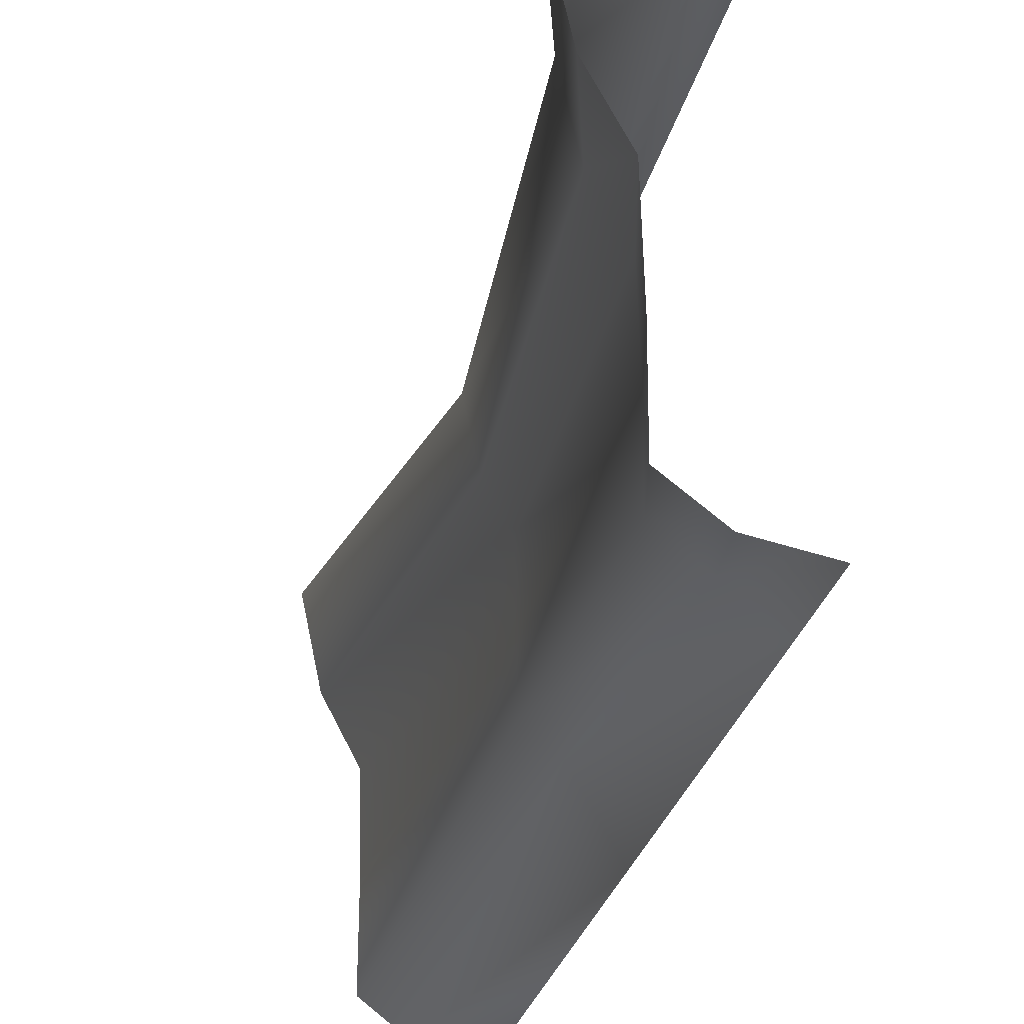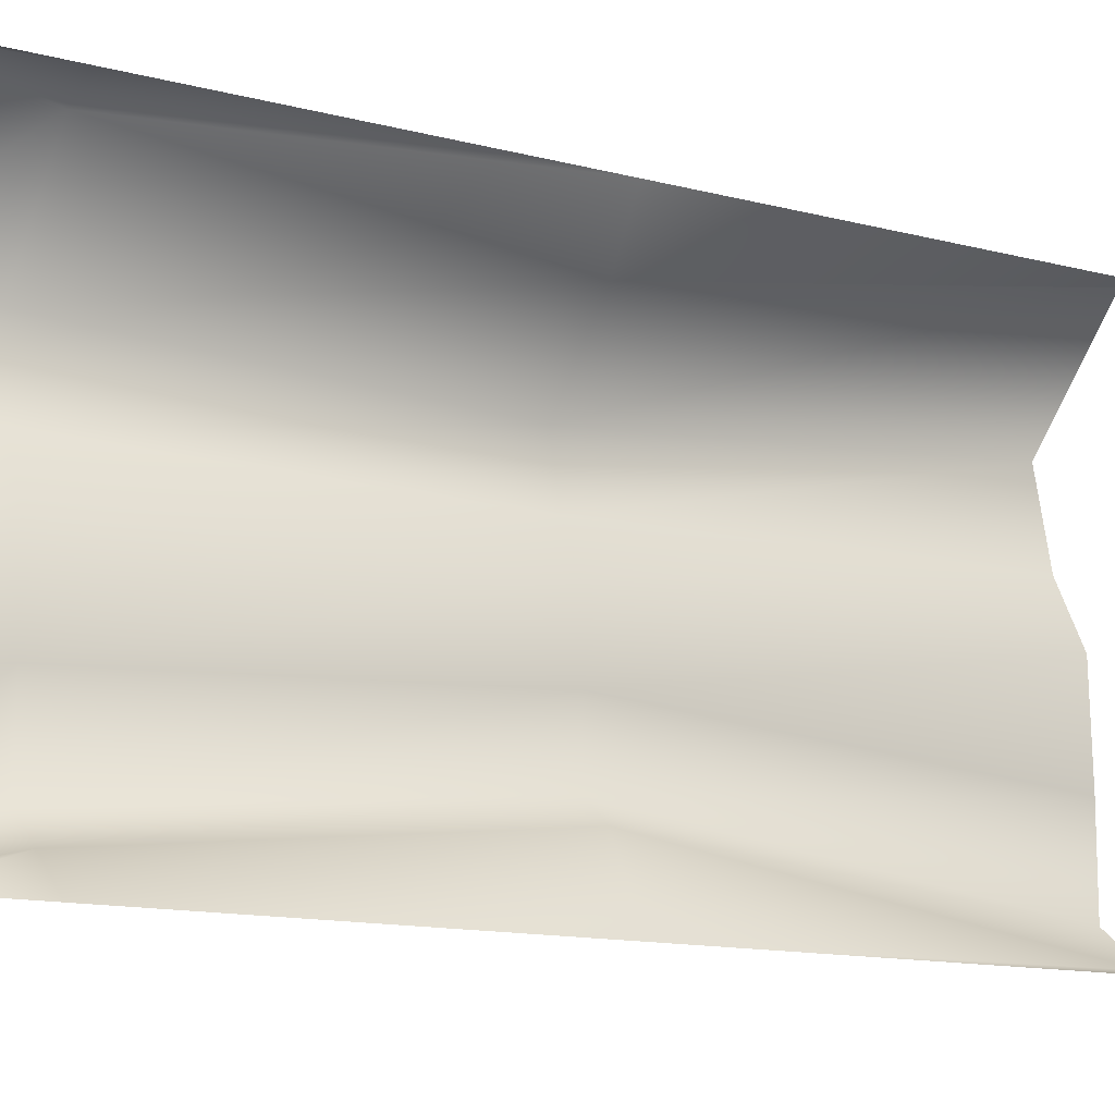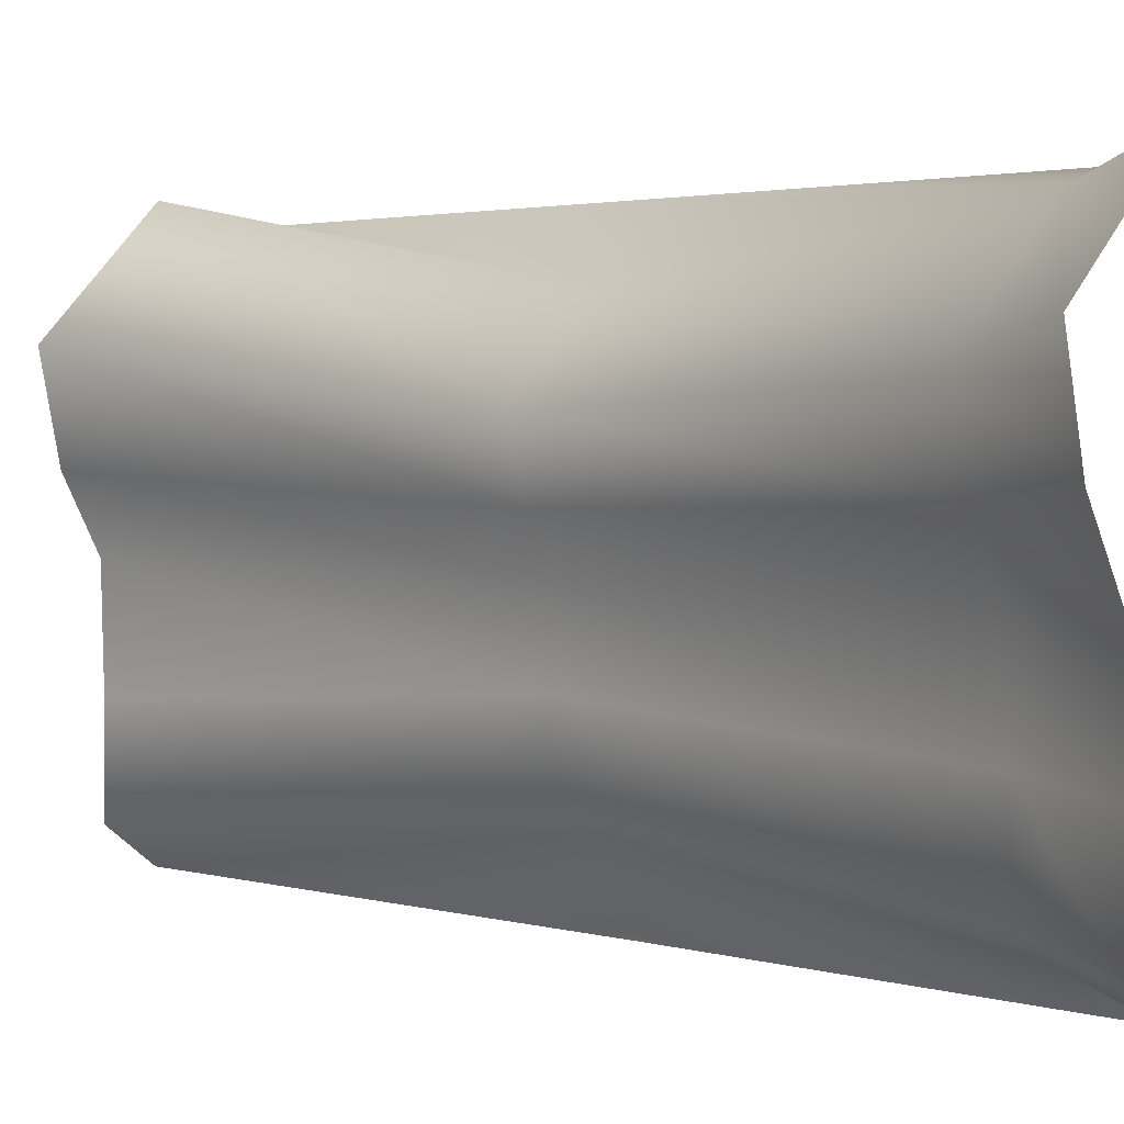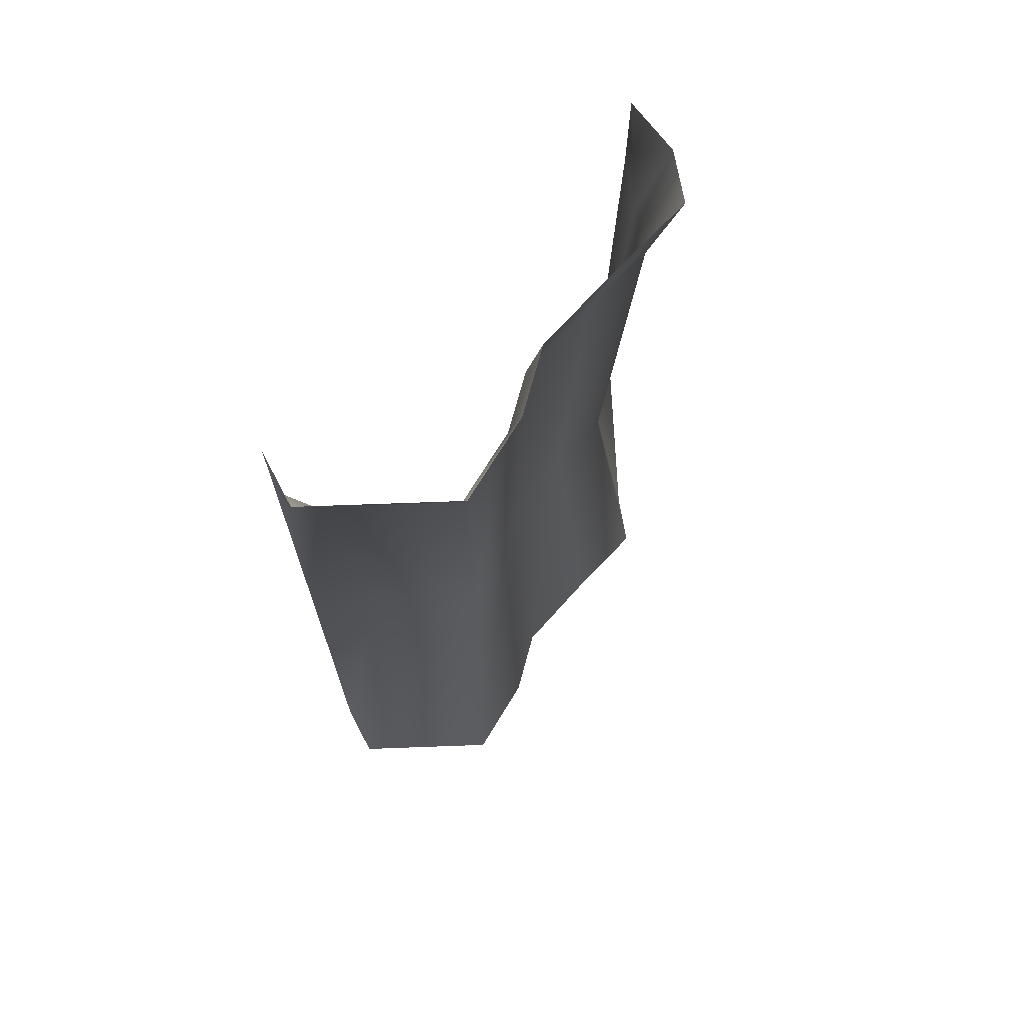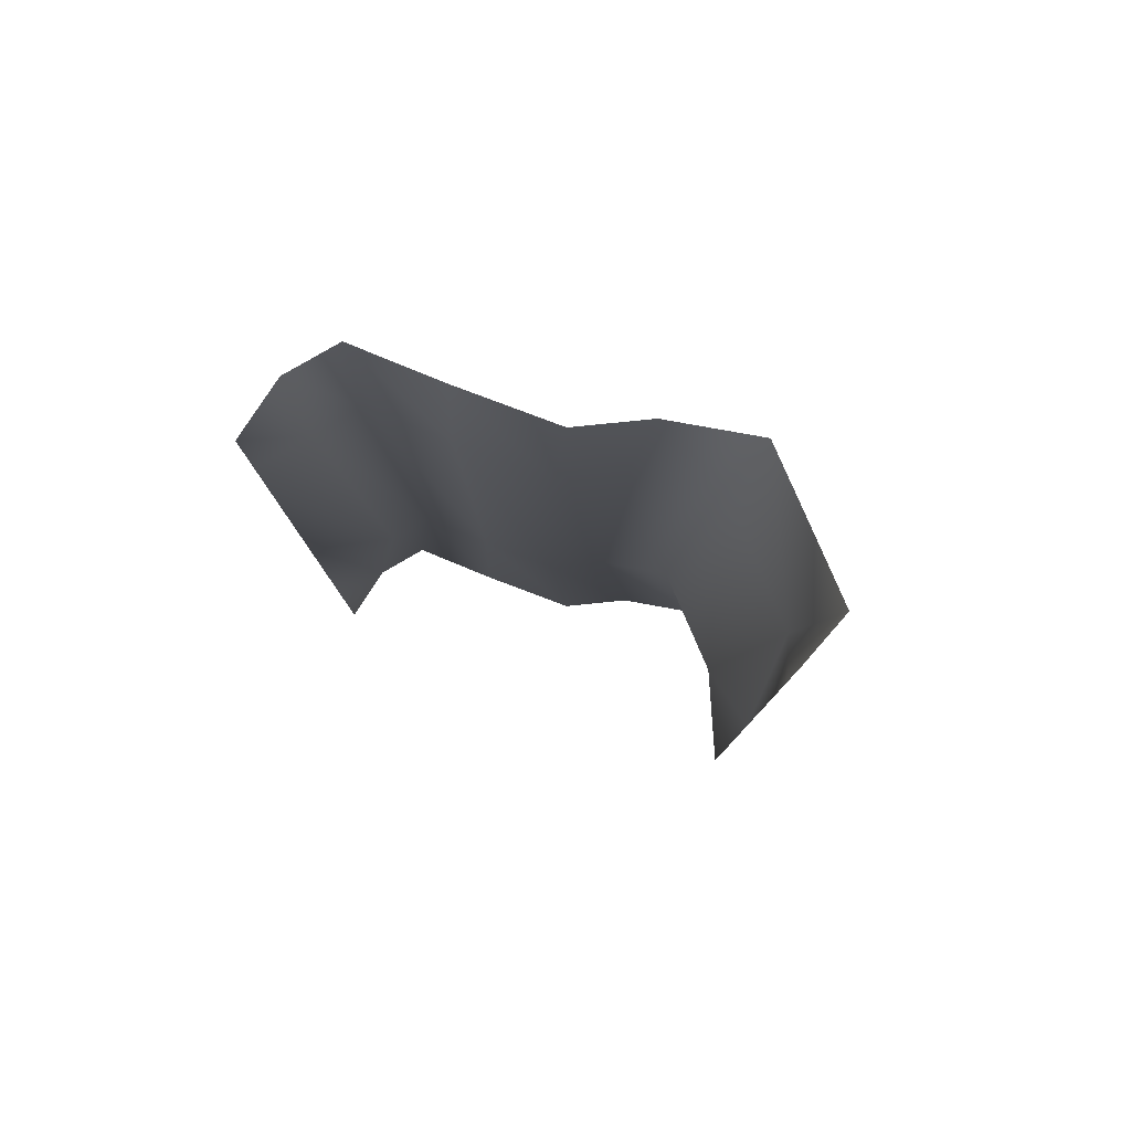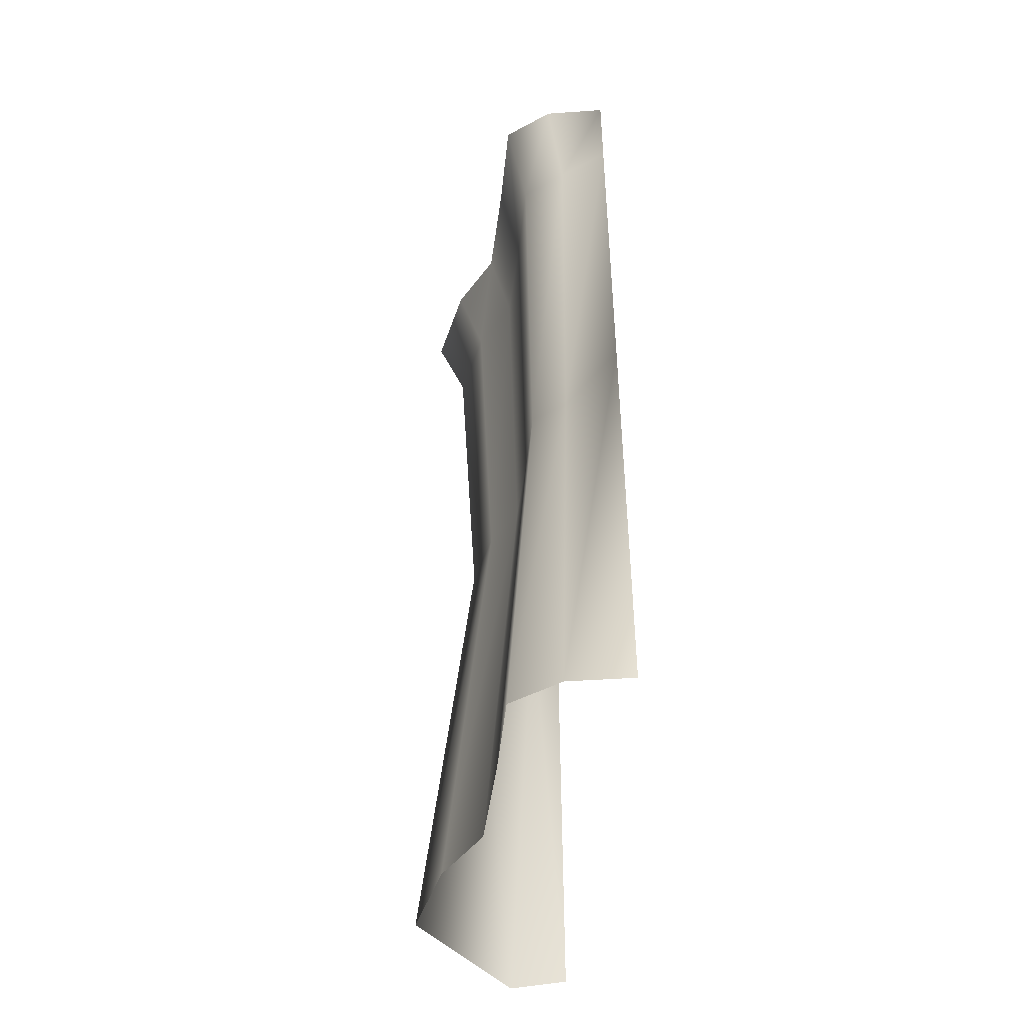
<metadata>
{"format":"obj","ext":"obj","renderer":"f3d","projection":"perspective","resolution":1024,"background":"white","views":[{"elev":-27.4,"azim":167.6,"up":"+Z"},{"elev":-13.3,"azim":-120.5,"up":"+Z"},{"elev":2.4,"azim":136.2,"up":"+Z"},{"elev":69.4,"azim":43.1,"up":"+Y"},{"elev":79.8,"azim":-67.8,"up":"+Y"},{"elev":-46.1,"azim":174.0,"up":"+Y"}]}
</metadata>
<code>
g Line34
v -4575 -1401 -1.287e+04
v -4607 -1401 -1.282e+04
v -4607 -1767 -1.282e+04
v -4561 -1767 -1.281e+04
v -4512 -1401 -1.294e+04
v -4472 -1767 -1.29e+04
v -4523 -1401 -1.299e+04
v -4488 -1767 -1.297e+04
v -4544 -1401 -1.303e+04
v -4516 -1767 -1.303e+04
v -4545 -1401 -1.309e+04
v -4519 -1767 -1.311e+04
v -4545 -1401 -1.314e+04
v -4518 -1767 -1.319e+04
v -4572 -1401 -1.316e+04
v -4556 -1767 -1.322e+04
v -4608 -1401 -1.323e+04
v -4608 -1767 -1.323e+04
v -4575 -1093 -1.284e+04
v -4607 -1093 -1.282e+04
v -4497 -1093 -1.292e+04
v -4511 -1093 -1.298e+04
v -4536 -1093 -1.303e+04
v -4538 -1093 -1.31e+04
v -4537 -1093 -1.317e+04
v -4571 -1093 -1.32e+04
v -4608 -1093 -1.323e+04
f 18 17 16
f 15 16 17
f 16 15 14
f 13 14 15
f 14 13 12
f 11 12 13
f 12 11 10
f 9 10 11
f 10 9 8
f 7 8 9
f 8 7 6
f 5 6 7
f 6 5 4
f 1 4 5
f 4 1 3
f 2 3 1
f 20 2 19
f 1 19 2
f 19 1 21
f 5 21 1
f 21 5 22
f 7 22 5
f 22 7 23
f 9 23 7
f 23 9 24
f 11 24 9
f 24 11 25
f 13 25 11
f 25 13 26
f 15 26 13
f 26 15 27
f 17 27 15
v -4561 -1013 -1.281e+04
v -4607 -1013 -1.282e+04
v -4607 -1093 -1.282e+04
v -4575 -1093 -1.284e+04
v -4472 -1013 -1.29e+04
v -4497 -1093 -1.292e+04
v -4488 -1013 -1.297e+04
v -4511 -1093 -1.298e+04
v -4516 -1013 -1.303e+04
v -4536 -1093 -1.303e+04
v -4519 -1013 -1.311e+04
v -4538 -1093 -1.31e+04
v -4518 -1013 -1.319e+04
v -4537 -1093 -1.317e+04
v -4556 -1013 -1.322e+04
v -4571 -1093 -1.32e+04
v -4608 -1013 -1.323e+04
v -4608 -1093 -1.323e+04
f 29 30 28
f 31 28 30
f 28 31 32
f 33 32 31
f 32 33 34
f 35 34 33
f 34 35 36
f 37 36 35
f 36 37 38
f 39 38 37
f 38 39 40
f 41 40 39
f 40 41 42
f 43 42 41
f 42 43 44
f 45 44 43

</code>
